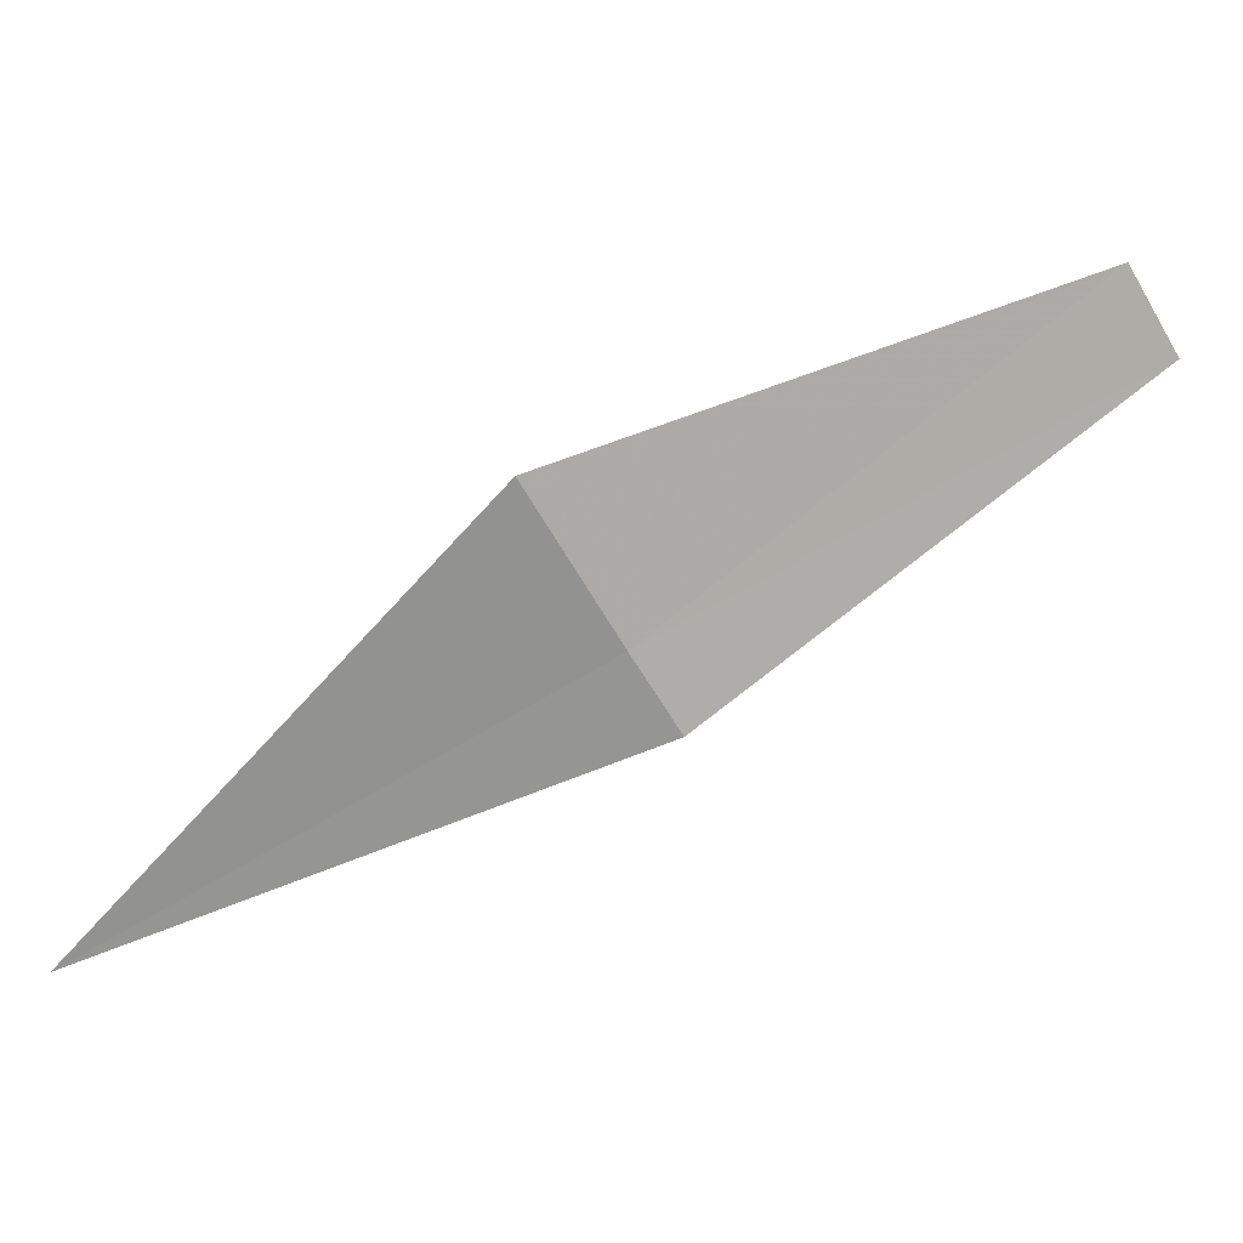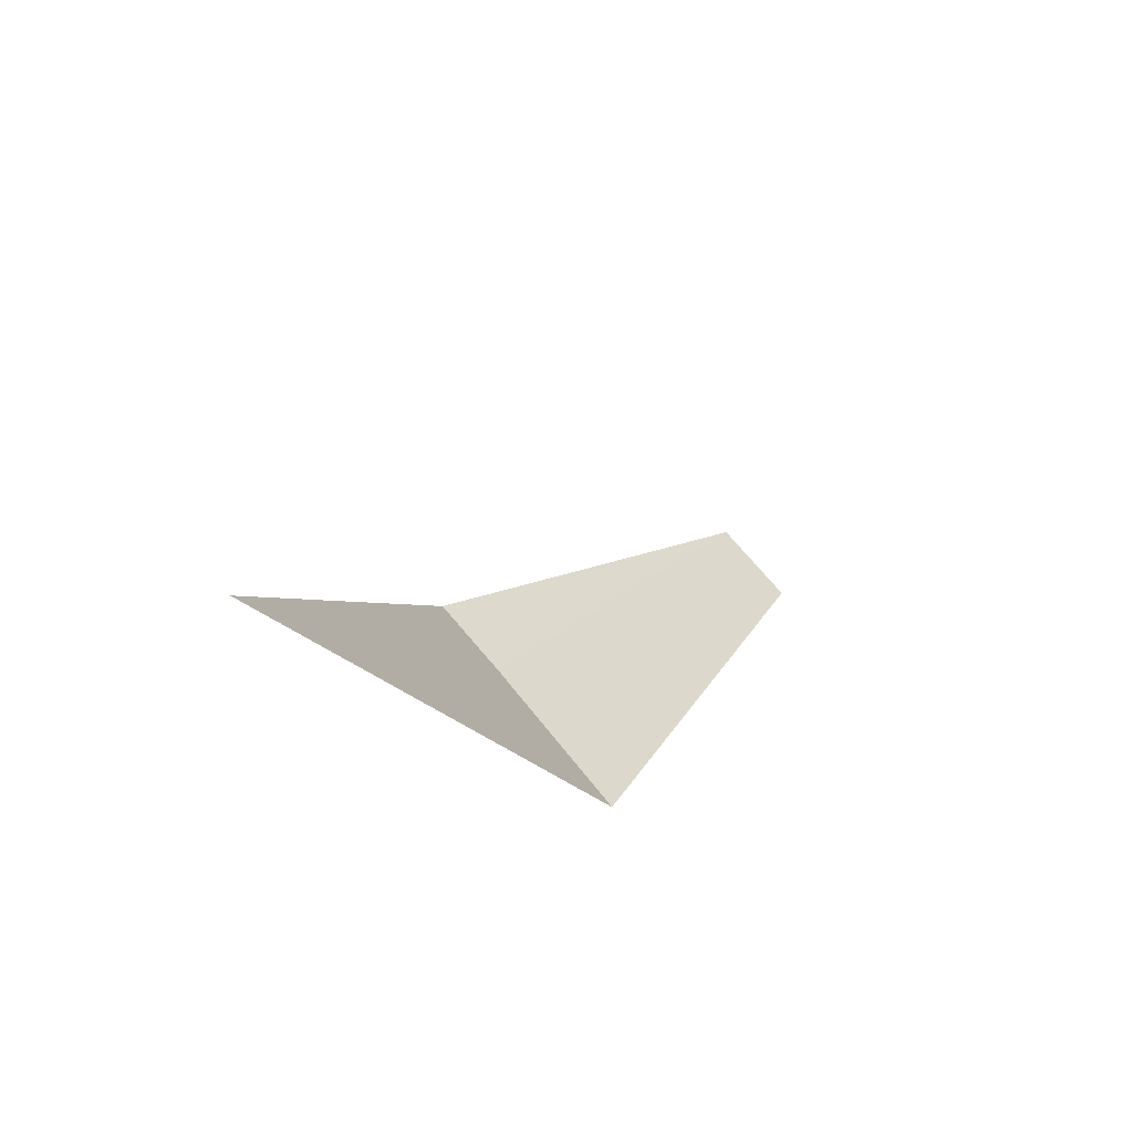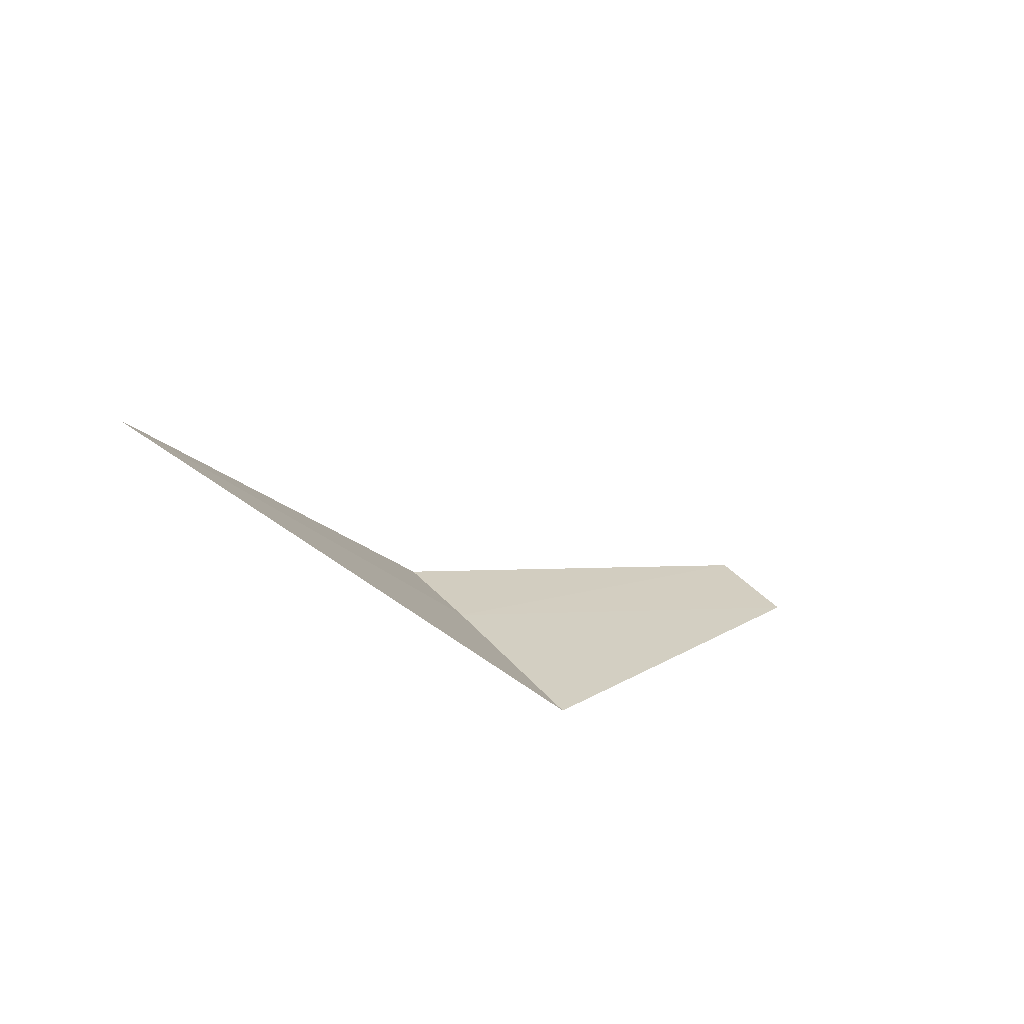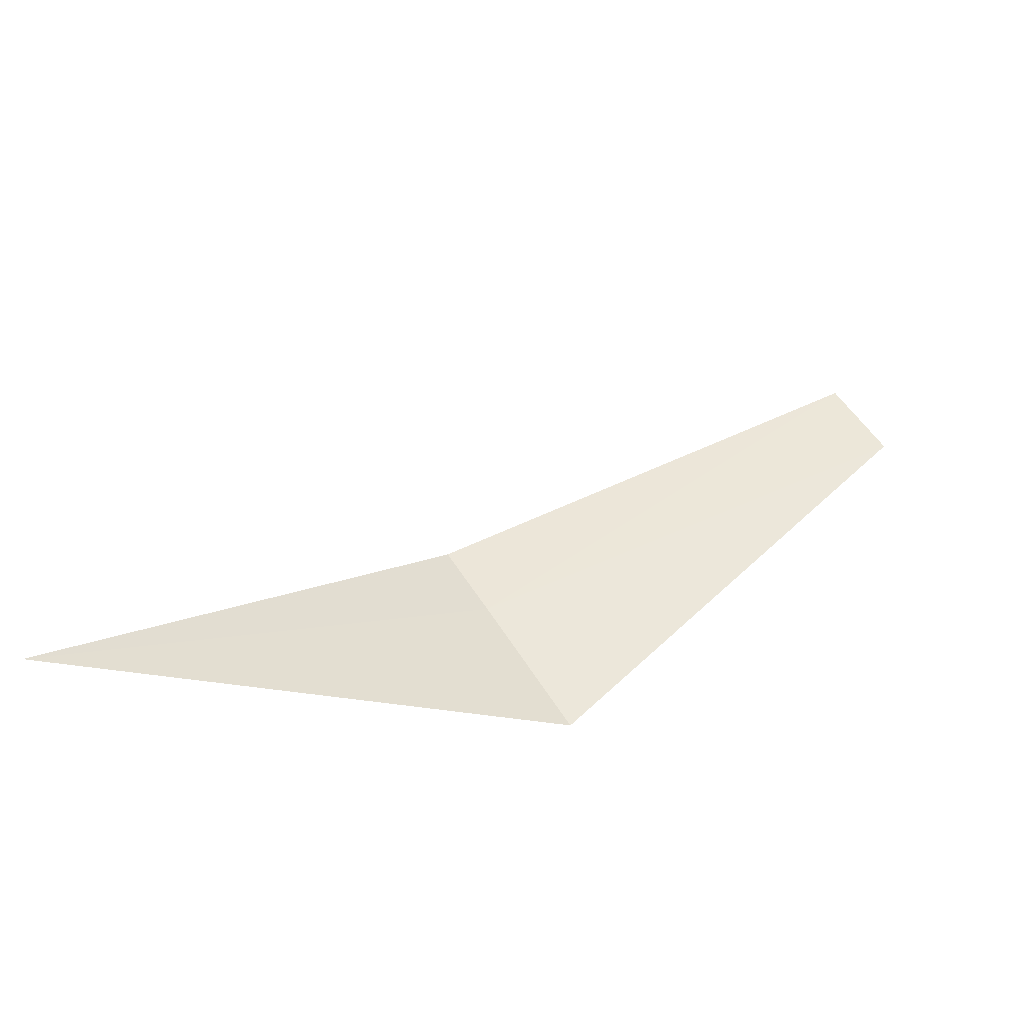
<metadata>
{"format":"obj","ext":"obj","renderer":"f3d","projection":"perspective","resolution":1024,"background":"white","views":[{"elev":-18.3,"azim":31.4,"up":"+Z"},{"elev":-22.3,"azim":-95.3,"up":"+Y"},{"elev":-38.2,"azim":-83.8,"up":"+Y"},{"elev":-15.2,"azim":-63.3,"up":"+Y"}]}
</metadata>
<code>
v 9.157 1.359 37.2
v 9.165 1.408 37.17
v 9.412 1.578 37.41
v 9.404 1.523 37.45
v 8.818 1.275 37.04
v 9.145 1.262 37.28
f 1 2 3
f 1 3 4
f 1 5 2
f 1 4 6
f 1 6 5

</code>
